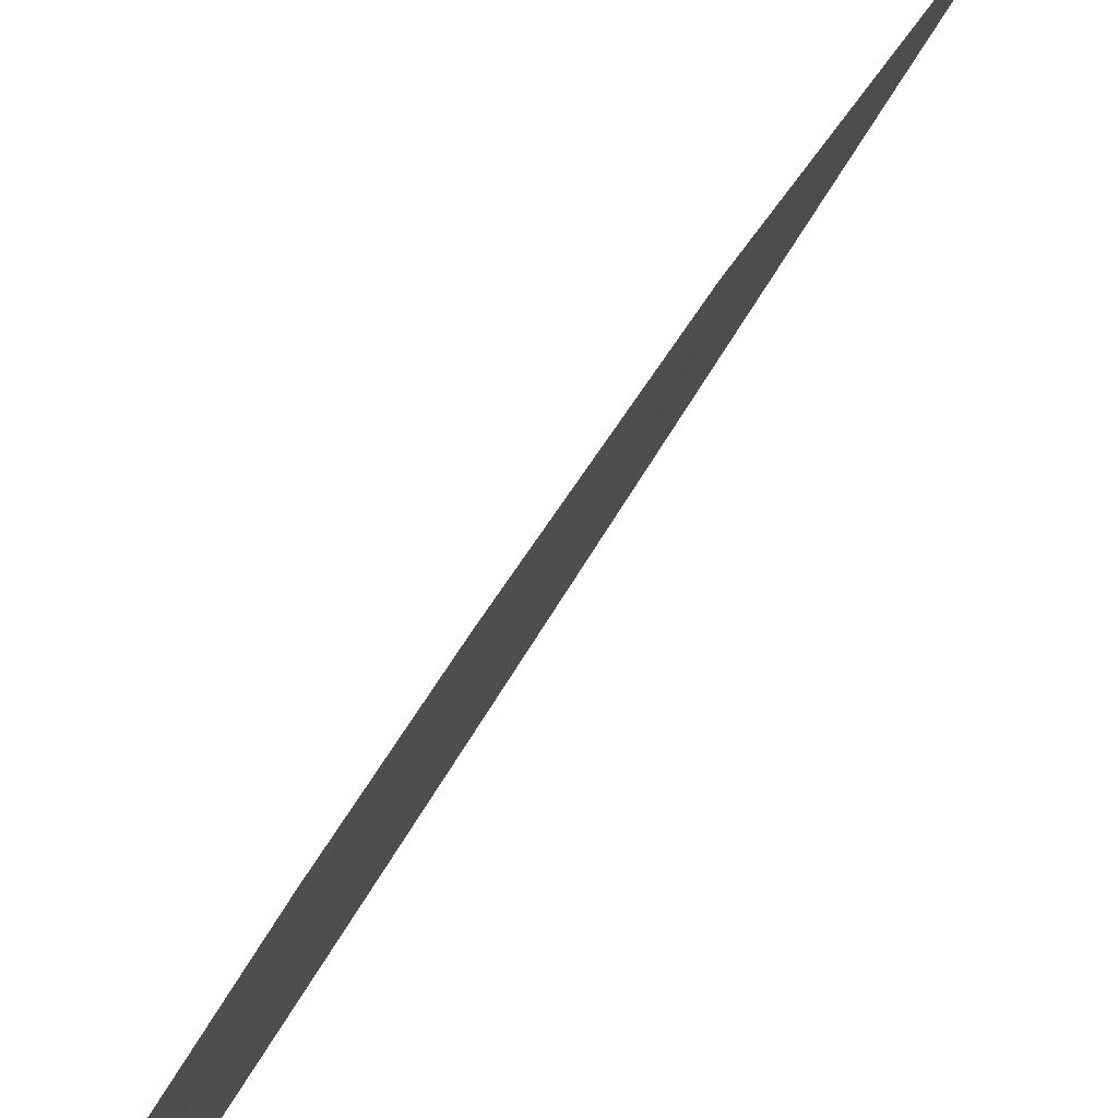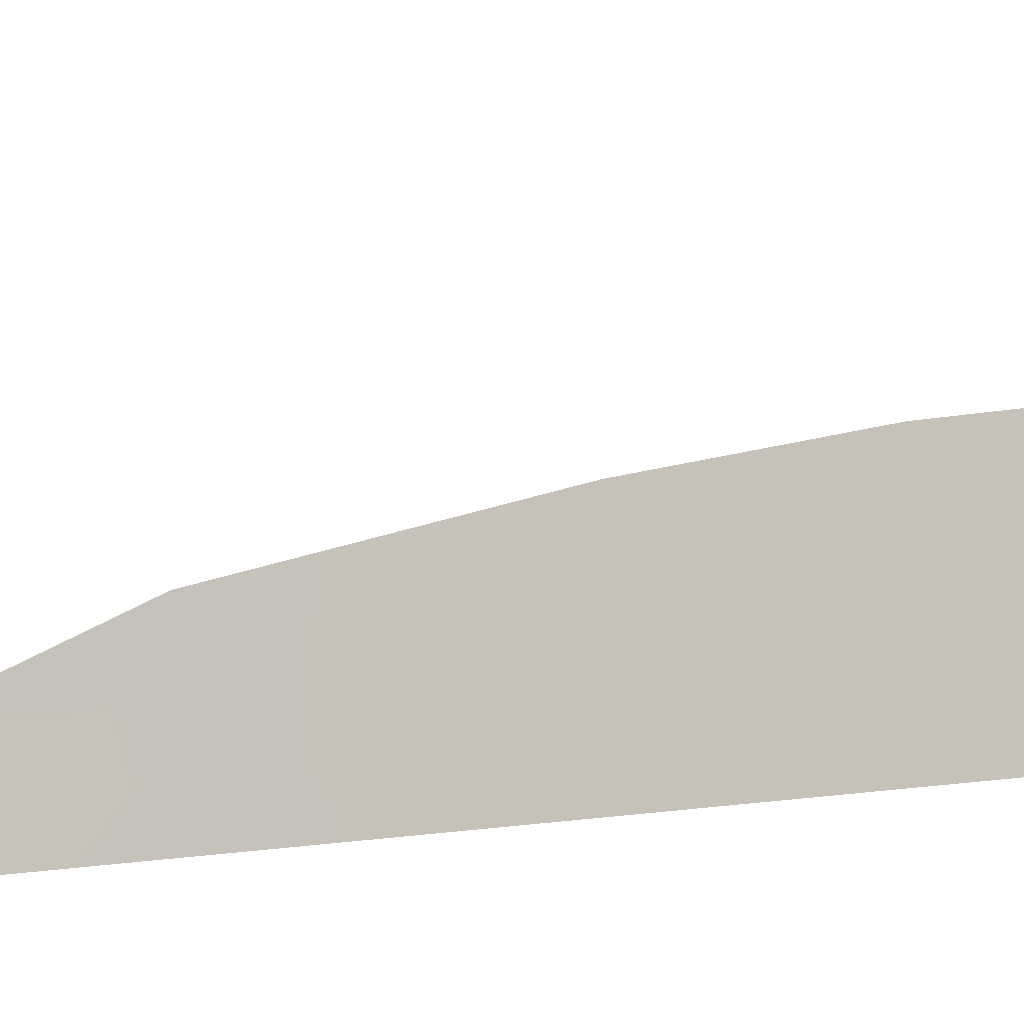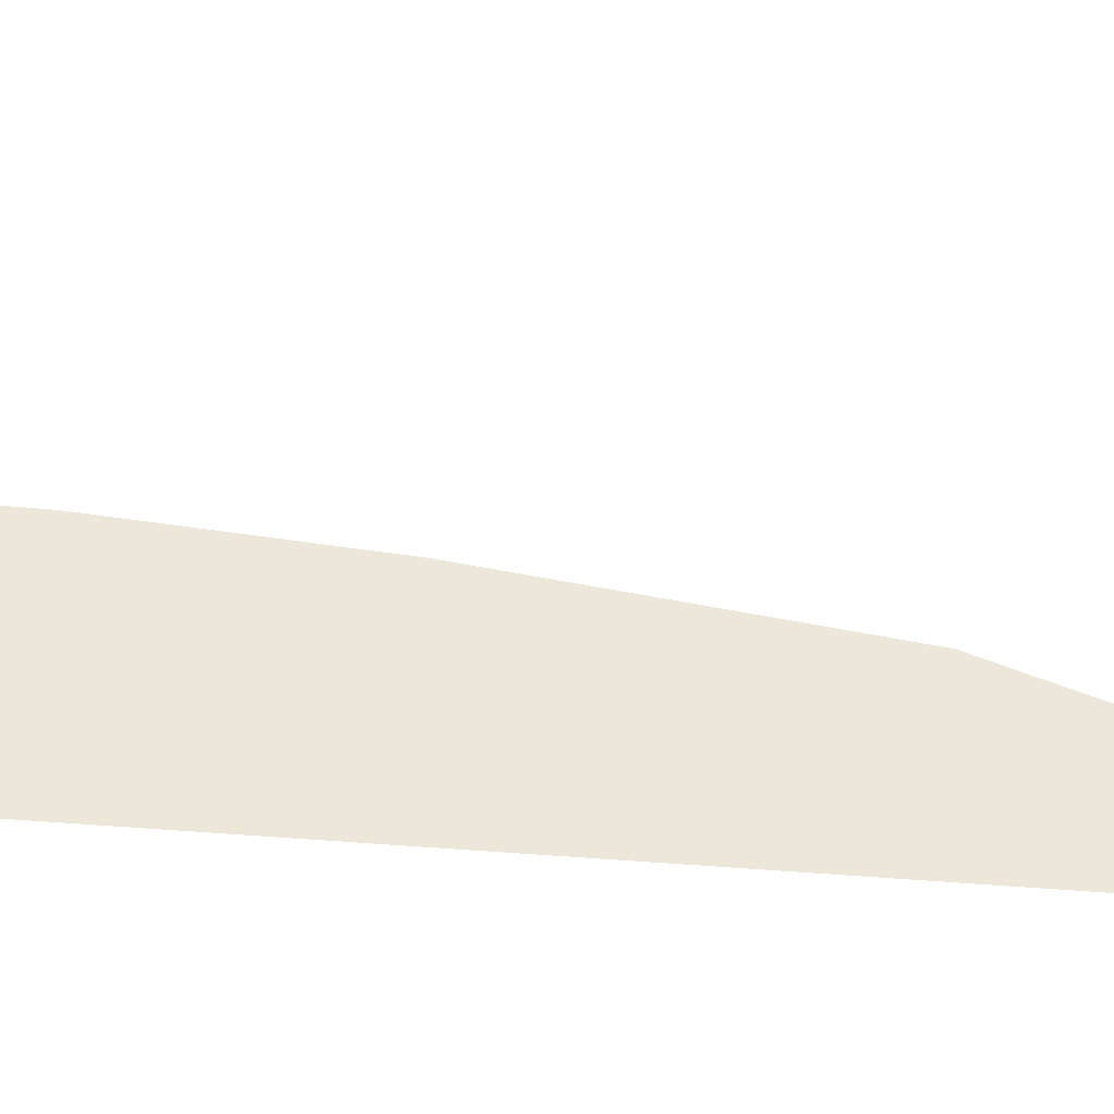
<metadata>
{"format":"obj","ext":"obj","renderer":"f3d","projection":"perspective","resolution":1024,"background":"white","views":[{"elev":56.7,"azim":28.9,"up":"+Y"},{"elev":-10.7,"azim":-61.6,"up":"+Y"},{"elev":-51.8,"azim":85.3,"up":"+Y"}]}
</metadata>
<code>
v -108.2 100 -12.25
v -108.2 100 -14.52
v -108.2 100 -19.13
v -108.2 100 -3.277
v -108.2 100 -0.7473
v -108.2 100 -9.864
v -108 100 23.61
v -108 100 23.09
v -108.2 100 -5.74
v -108.1 100 9.656
v -108.1 100 19.42
v -108.1 100 17.79
v -108.1 100 -24.24
v -108.1 100 -21.61
v -108.2 100 -16.47
v -108.2 100 -6.98
v -108.2 100 -0.1848
v -108.2 100 -9.6
v -108.2 100 -3.628
v -108.2 100 1.87
v -108.2 100 5.001
v -108.1 100 7.568
v -108.1 100 11.87
v -108 100 28.33
v -107.9 100 29.07
v -108.2 100 4.444
v -108.1 100 20.45
v -108 100 25.93
v -108.1 100 14.11
v -108.1 100 15.29
v -108.1 100.3 -19.31
v -108.1 100.3 -18.91
v -108 100.7 -13.61
v -108 101 -11.95
v -108 100.9 8.036
v -108.1 100.5 9.282
v -107.7 101.6 25.31
v -108 100.8 -13.19
v -108.1 100.2 -16.48
v -108.1 100.5 -14.81
v -108.1 100 -25.01
v -108 101.3 -6.114
v -107.9 101.5 -8.16
v -107.9 101.4 -9.934
v -108 100.9 -2.976
v -108 101.2 -4.128
v -108 101 5.97
v -108 101 4.664
v -107.8 101.7 21.35
v -108.1 100.3 9.941
v -108 100.9 2.457
v -108 101 3.349
v -108 100.7 1.182
v -108.1 100 11.87
v -108 100.7 17.88
v -108 100.5 17.45
v -108.1 100.1 15.33
v -108.1 100.2 14.09
v -107.9 101.1 19.04
v -107.8 101.2 19.29
v -107.7 101.8 23.17
v -107.9 100 29.32
v -107.8 100.8 27.93
v -107.9 100.5 28.82
v -108.1 100.2 -24.21
v -108 100.5 -21.91
v -108 100.6 -21.08
v -108.1 100.3 -0.04933
v -107.8 101.2 27.21
v -108.1 100.3 -0.7339
v -108.2 100 -13.38
v -108.2 100 -11.06
v -108.1 100.5 -11.29
v -107.9 100.9 23.21
v -108.1 100 8.612
v -108.1 100.3 8.889
v -108.1 100.5 -12.71
v -108.2 100 -15.5
v -108.1 100.2 -15.15
v -108.1 100.3 -15.58
v -108.1 100.7 -6.513
v -108.1 100.8 -5.7
v -108.1 100.7 -7.623
v -107.9 101.4 -7.113
v -107.9 101.4 -9.101
v -108.1 100.7 -8.749
v -108.2 100 -8.29
v -108 101.3 -11
v -108.1 100.5 5.481
v -108.1 100 10.76
v -108.1 100.1 11.29
v -108.1 100.2 10.9
v -108.2 100 3.157
v -108.1 100.5 3.871
v -108 100 21.77
v -107.9 100.8 21.1
v -107.9 100.8 22.18
v -108 100 24.77
v -107.8 101 24.37
v -108.1 100 12.99
v -108.1 100.1 13.45
v -108.1 100.1 12.92
v -108 100.5 18.33
v -108.1 100 16.54
v -108.1 100.2 16.99
v -108 100.3 16.42
v -107.9 100.8 19.91
v -107.8 101.4 20.22
v -108.2 100 -2.012
v -108.1 100.2 -1.37
v -108.1 100.5 -1.776
v -108.1 100 18.6
v -108.1 100 -22.93
v -108.1 100.2 -22.43
v -108.1 100.3 -23
v -108.2 100 -17.8
v -108.2 100.1 -17.21
v -108.1 100.2 -17.76
v -108.2 100 -20.37
v -108.1 100.2 -19.8
v -108.1 100.4 -20.2
v -108.2 100 -4.684
v -108.1 100.6 -4.897
v -108.1 100.5 -3.916
v -108.2 100 0.8426
v -108.1 100.2 0.9542
v -108.1 100 6.284
v -108.1 100.5 6.719
v -108 100 27.13
v -107.9 100.6 26.6
v -107.9 100.5 27.48
v -107.7 101.7 22.25
v -107.7 101.7 24.17
v -107.9 100.8 25.48
v -107.7 101.4 26.37
v -108 100.9 7.021
v -108 101.3 -5.125
v -108.1 100.6 -10.42
v -108.1 100.7 -9.602
f 3 31 32
f 6 72 138
f 10 75 76
f 10 76 36
f 1 71 77
f 34 77 38
f 2 78 79
f 79 78 80
f 2 40 33
f 13 41 65
f 9 81 82
f 83 84 81
f 1 77 34
f 18 139 86
f 87 86 83
f 124 46 45
f 21 48 89
f 23 90 91
f 91 90 92
f 26 93 94
f 20 53 51
f 21 26 48
f 26 94 48
f 98 99 134
f 29 100 101
f 101 100 102
f 12 55 103
f 12 104 105
f 105 104 106
f 27 11 107
f 25 64 62
f 24 63 64
f 5 109 110
f 110 109 111
f 112 12 103
f 14 113 114
f 114 113 115
f 15 116 117
f 117 116 118
f 3 119 120
f 120 119 121
f 122 123 124
f 20 125 126
f 20 126 53
f 25 24 64
f 127 89 47
f 22 128 136
f 129 130 131
f 24 131 63
f 12 56 55
f 30 29 58
f 30 58 57
f 10 36 50
f 97 49 132
f 134 135 130
f 17 5 70
f 17 70 68
f 14 66 67
f 4 19 124
f 82 137 123
f 71 2 33
f 88 73 34
f 7 8 74
f 75 35 76
f 35 75 22
f 76 35 36
f 38 71 33
f 77 71 38
f 78 39 80
f 39 78 15
f 2 79 40
f 80 40 79
f 81 9 16
f 81 42 82
f 16 83 81
f 83 43 84
f 81 84 42
f 86 85 43
f 16 87 83
f 87 18 86
f 83 86 43
f 45 4 124
f 44 139 138
f 89 48 47
f 90 50 92
f 50 90 10
f 23 91 54
f 92 54 91
f 93 51 52
f 51 93 20
f 52 94 93
f 94 52 48
f 8 95 97
f 95 27 96
f 28 98 134
f 98 7 99
f 100 54 102
f 54 100 23
f 29 101 58
f 102 58 101
f 103 55 59
f 104 57 106
f 57 104 30
f 12 105 56
f 106 56 105
f 107 11 59
f 60 107 59
f 108 49 96
f 109 45 111
f 45 109 4
f 5 110 70
f 111 70 110
f 11 112 59
f 103 59 112
f 113 65 115
f 65 113 13
f 14 114 66
f 115 66 114
f 116 32 118
f 32 116 3
f 15 117 39
f 118 39 117
f 119 67 121
f 67 119 14
f 3 120 31
f 121 31 120
f 19 122 124
f 122 9 123
f 124 123 46
f 125 68 126
f 68 125 17
f 126 68 53
f 22 127 128
f 127 21 89
f 128 127 47
f 128 47 136
f 24 129 131
f 129 28 130
f 131 130 69
f 131 69 63
f 96 27 107
f 108 107 60
f 108 96 107
f 74 97 132
f 132 61 74
f 7 74 99
f 133 37 99
f 28 134 130
f 134 37 135
f 130 135 69
f 22 136 35
f 9 82 123
f 82 42 137
f 123 137 46
f 34 73 1
f 97 95 96
f 73 72 1
f 88 138 73
f 44 138 88
f 8 97 74
f 61 133 74
f 99 74 133
f 138 72 73
f 139 85 86
f 18 6 139
f 85 139 44
f 139 6 138
f 134 99 37
f 97 96 49

</code>
